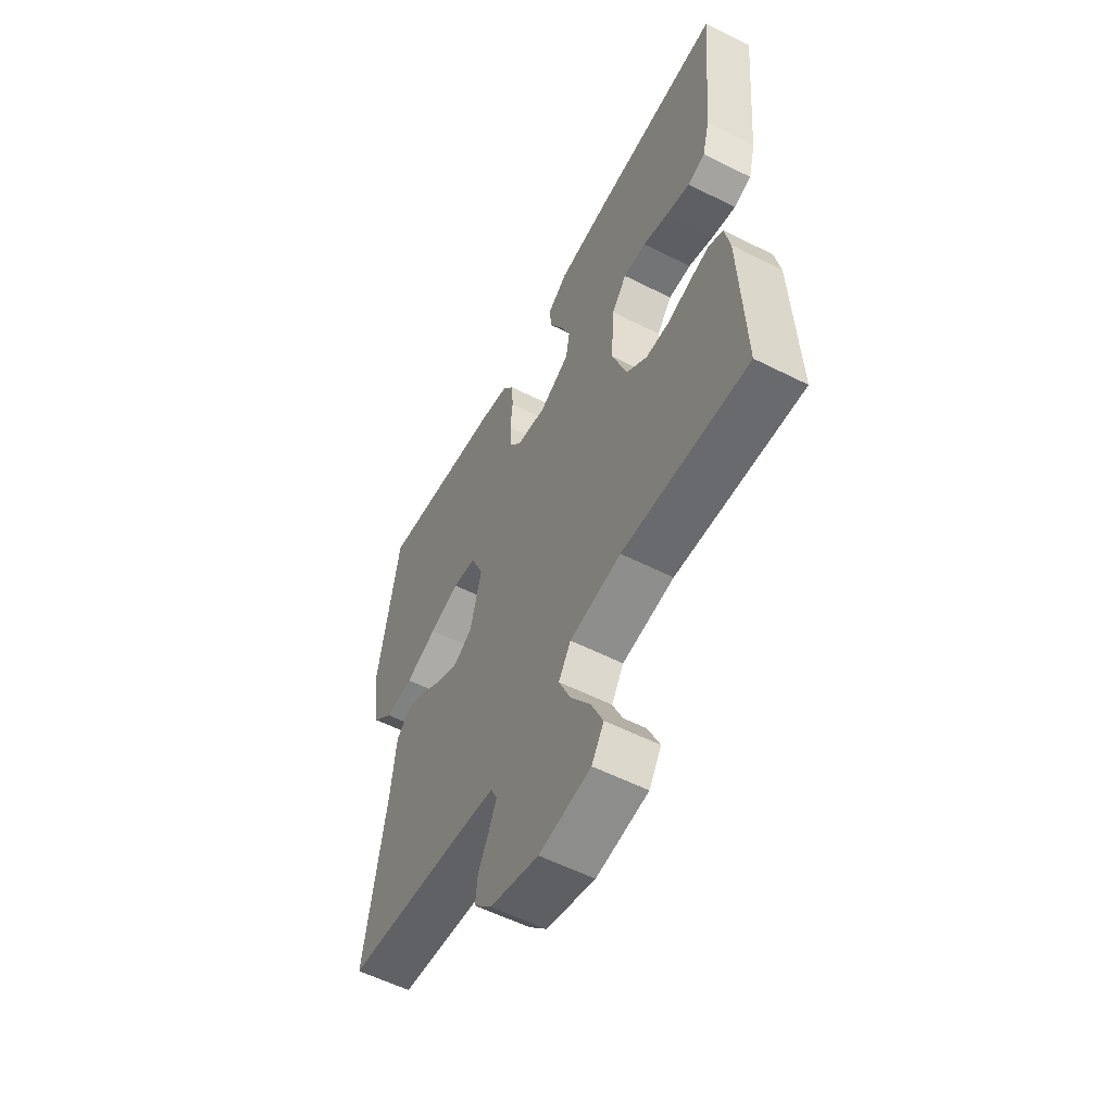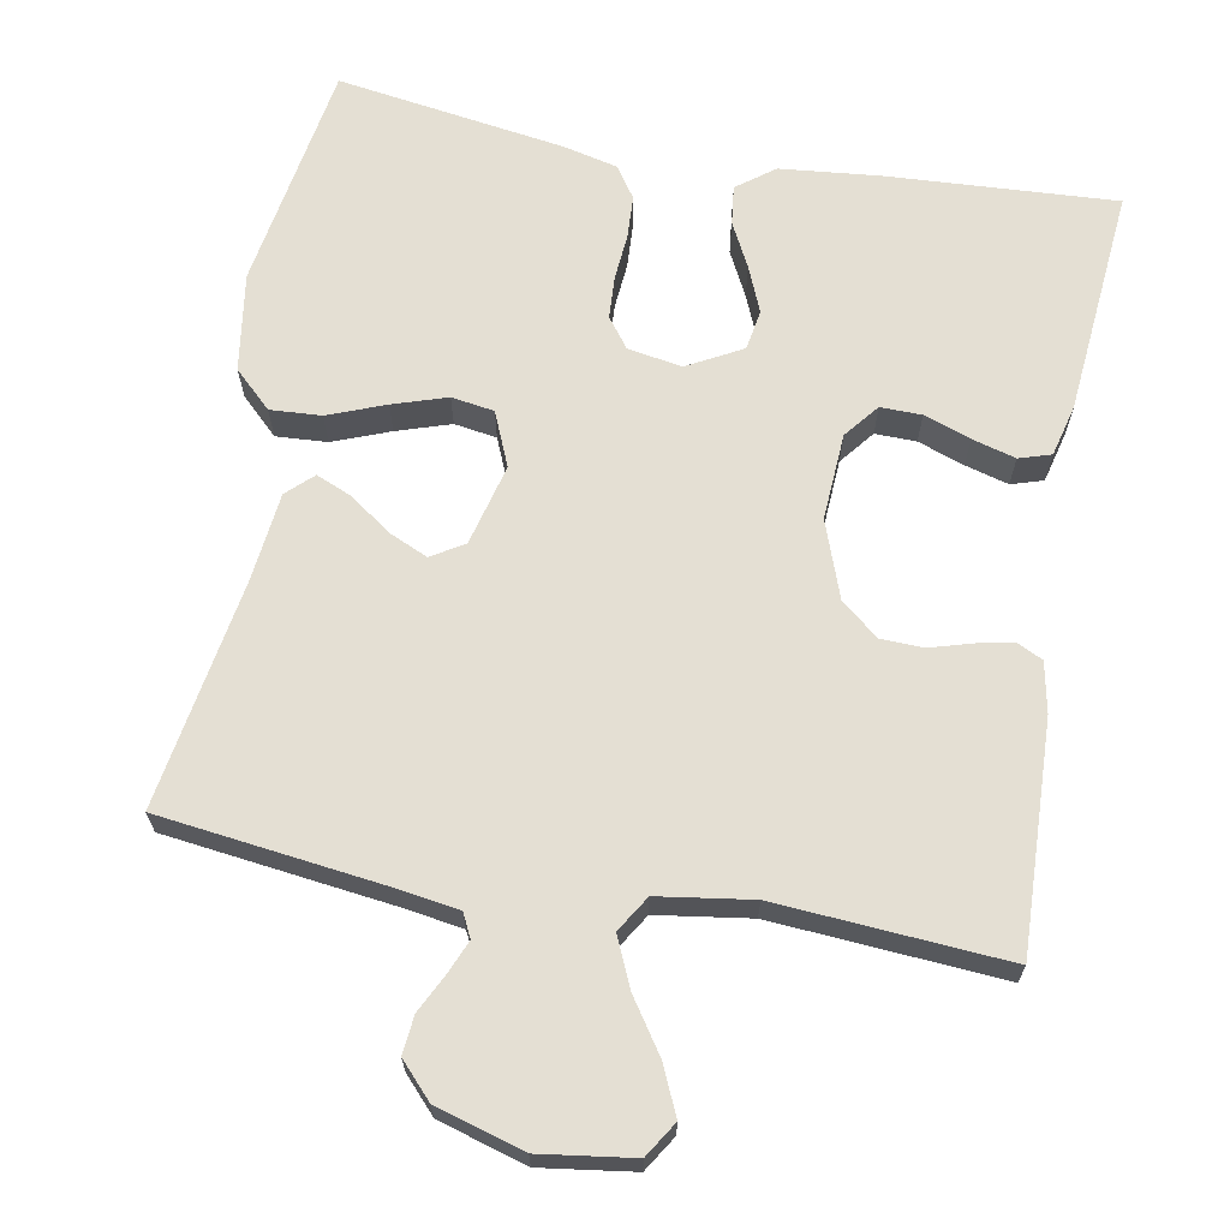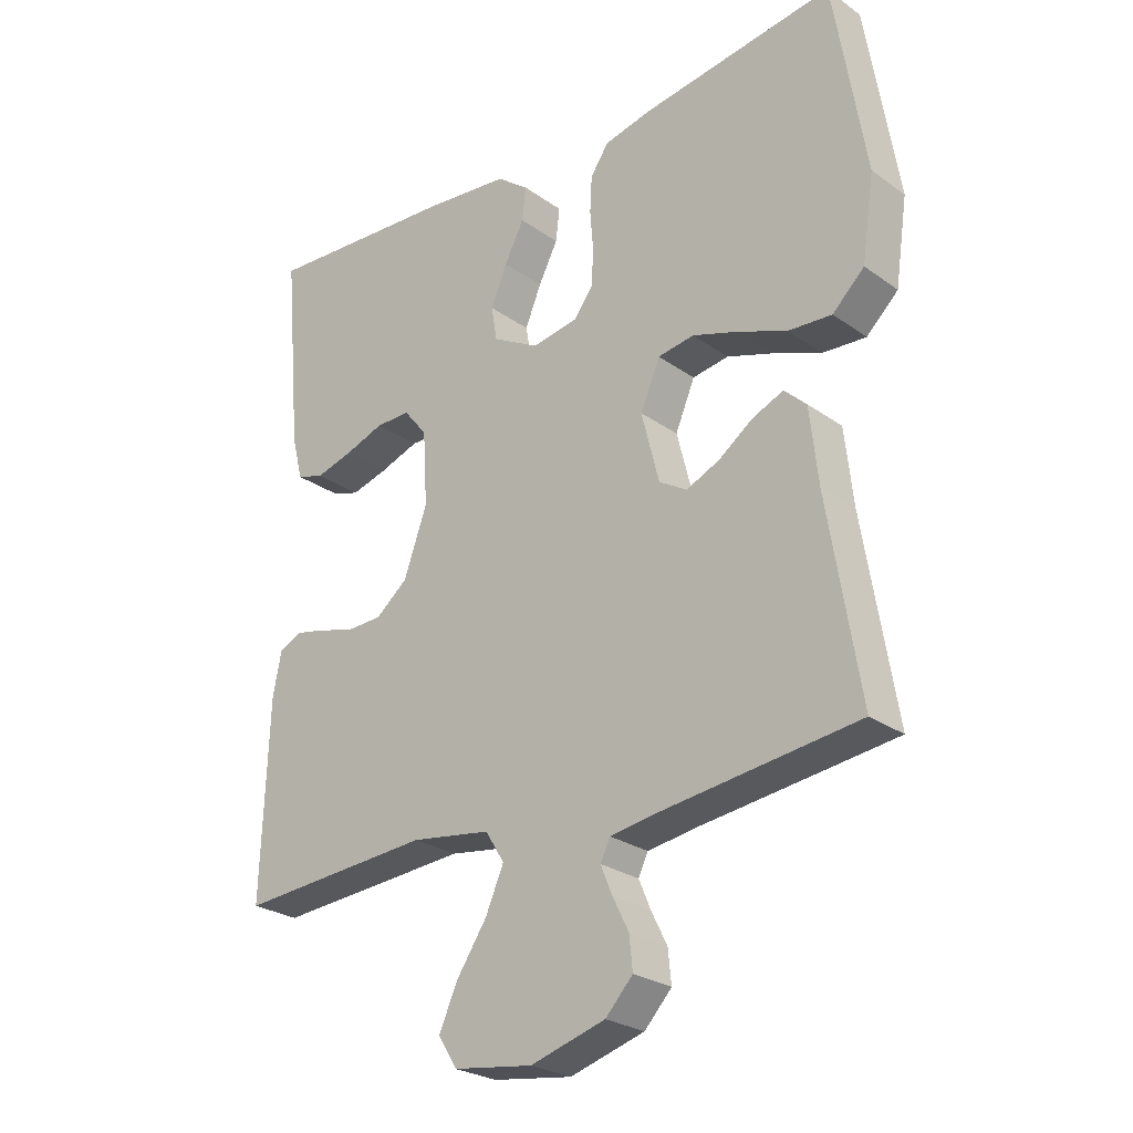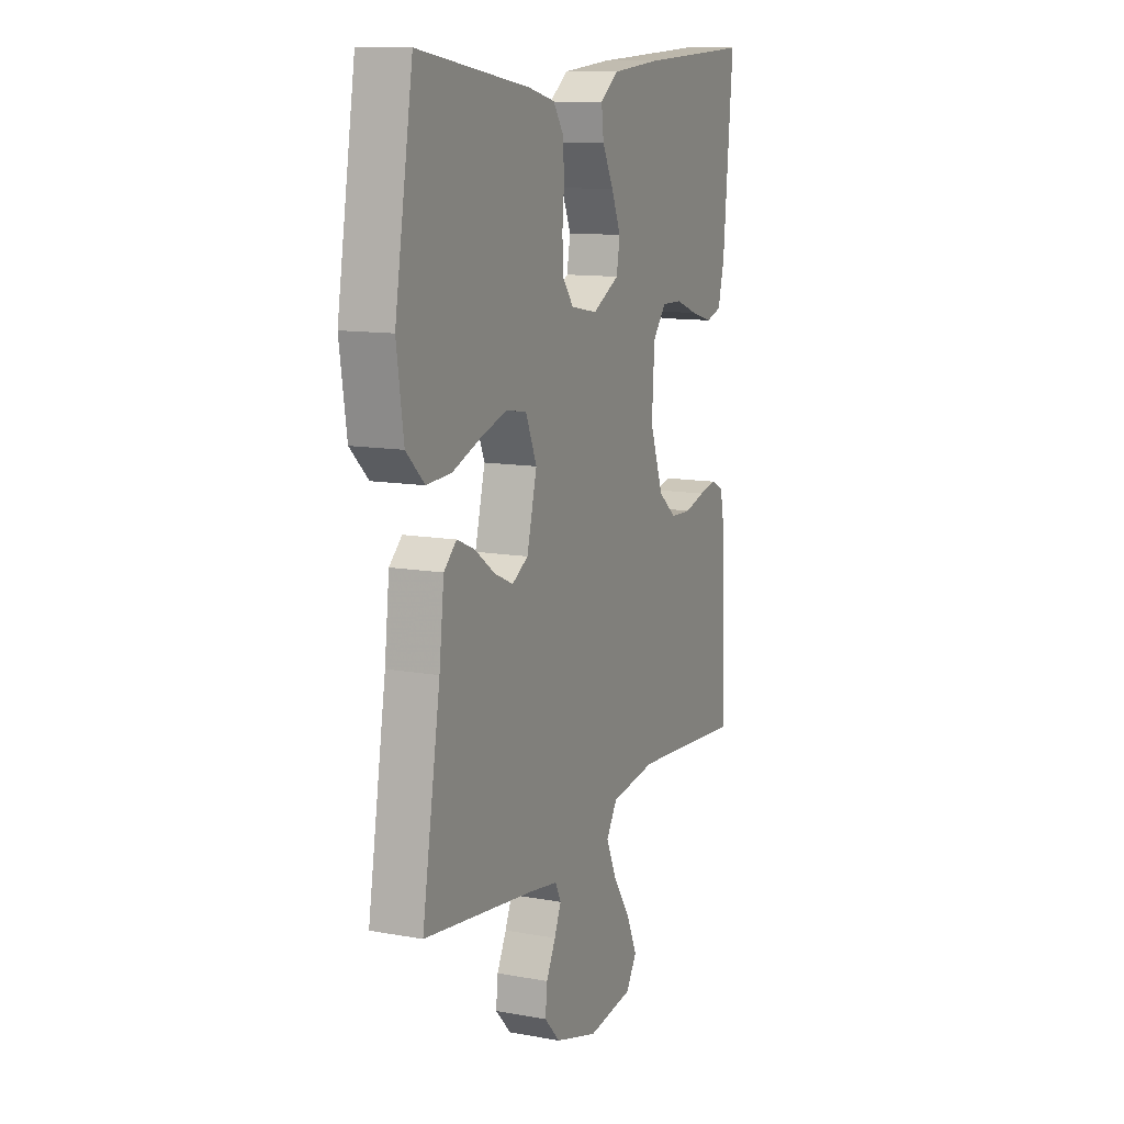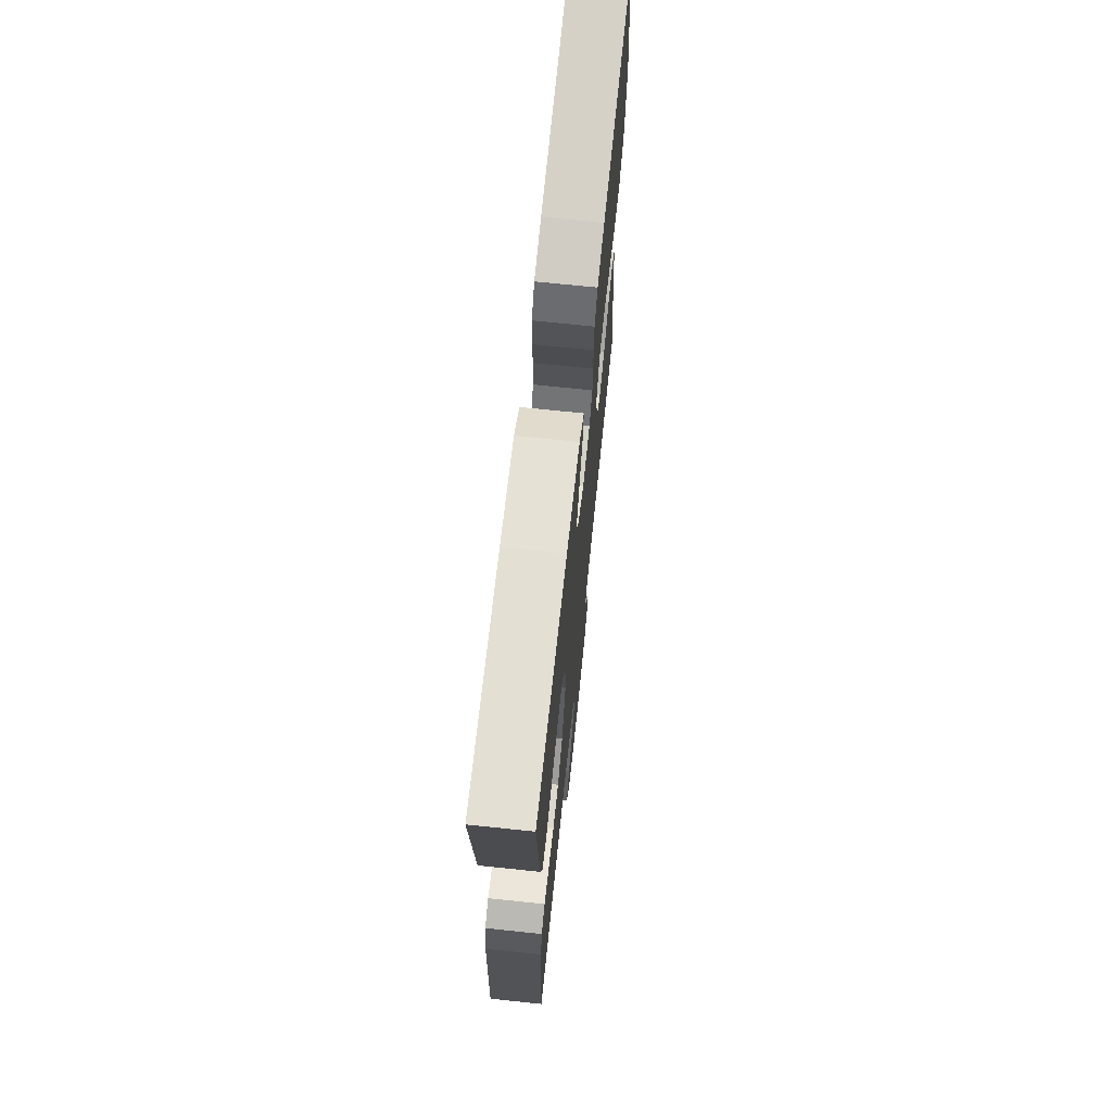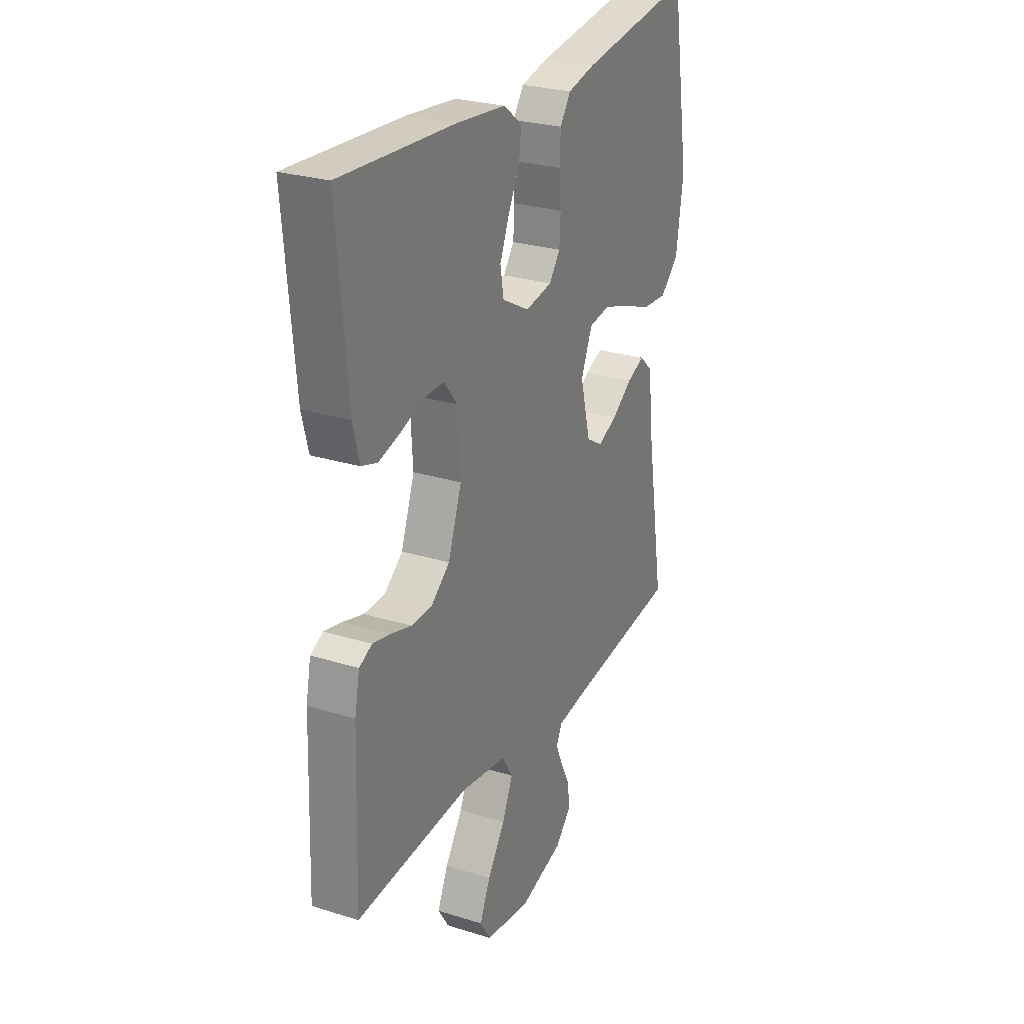
<metadata>
{"format":"obj","ext":"obj","renderer":"f3d","projection":"perspective","resolution":1024,"background":"white","views":[{"elev":-57.1,"azim":-117.7,"up":"+Z"},{"elev":66.5,"azim":-169.7,"up":"+Y"},{"elev":-25.8,"azim":41.6,"up":"+Z"},{"elev":11.6,"azim":113.7,"up":"+Z"},{"elev":70.1,"azim":-84.0,"up":"+Z"},{"elev":26.6,"azim":-63.9,"up":"+Z"}]}
</metadata>
<code>
v 0.5 0.07 0.5
v 0.549 0.07 0.2
v 0.53 0.07 0.071
v 0.481 0.07 0.024
v 0.414 0.07 0.028
v 0.339 0.07 0.057
v 0.268 0.07 0.08
v 0.212 0.07 0.071
v 0.182 0.07 0
v 0.209 0.07 -0.107
v 0.252 0.07 -0.133
v 0.303 0.07 -0.11
v 0.357 0.07 -0.071
v 0.404 0.07 -0.051
v 0.438 0.07 -0.083
v 0.451 0.07 -0.2
v 0.5 0.07 -0.5
v 0.2 0.07 -0.538
v 0.124 0.07 -0.55
v 0.109 0.07 -0.581
v 0.127 0.07 -0.624
v 0.152 0.07 -0.674
v 0.157 0.07 -0.724
v 0.115 0.07 -0.769
v 0 0.07 -0.803
v -0.122 0.07 -0.786
v -0.151 0.07 -0.74
v -0.123 0.07 -0.677
v -0.076 0.07 -0.607
v -0.048 0.07 -0.543
v -0.077 0.07 -0.496
v -0.2 0.07 -0.478
v -0.5 0.07 -0.5
v -0.489 0.07 -0.2
v -0.476 0.07 -0.134
v -0.442 0.07 -0.117
v -0.395 0.07 -0.127
v -0.34 0.07 -0.143
v -0.284 0.07 -0.141
v -0.235 0.07 -0.101
v -0.199 0.07 0
v -0.206 0.07 0.114
v -0.242 0.07 0.159
v -0.296 0.07 0.158
v -0.357 0.07 0.136
v -0.414 0.07 0.12
v -0.456 0.07 0.133
v -0.473 0.07 0.2
v -0.5 0.07 0.5
v -0.2 0.07 0.483
v -0.069 0.07 0.47
v -0.02 0.07 0.433
v -0.026 0.07 0.382
v -0.056 0.07 0.323
v -0.081 0.07 0.263
v -0.072 0.07 0.21
v 0 0.07 0.171
v 0.071 0.07 0.184
v 0.1 0.07 0.223
v 0.103 0.07 0.278
v 0.098 0.07 0.34
v 0.101 0.07 0.396
v 0.129 0.07 0.437
v 0.2 0.07 0.454
v 0.5 0 0.5
v 0.549 0 0.2
v 0.53 0 0.071
v 0.481 0 0.024
v 0.414 0 0.028
v 0.339 0 0.057
v 0.268 0 0.08
v 0.212 0 0.071
v 0.182 0 0
v 0.209 0 -0.107
v 0.252 0 -0.133
v 0.303 0 -0.11
v 0.357 0 -0.071
v 0.404 0 -0.051
v 0.438 0 -0.083
v 0.451 0 -0.2
v 0.5 0 -0.5
v 0.2 0 -0.538
v 0.124 0 -0.55
v 0.109 0 -0.581
v 0.127 0 -0.624
v 0.152 0 -0.674
v 0.157 0 -0.724
v 0.115 0 -0.769
v 0 0 -0.803
v -0.122 0 -0.786
v -0.151 0 -0.74
v -0.123 0 -0.677
v -0.076 0 -0.607
v -0.048 0 -0.543
v -0.077 0 -0.496
v -0.2 0 -0.478
v -0.5 0 -0.5
v -0.489 0 -0.2
v -0.476 0 -0.134
v -0.442 0 -0.117
v -0.395 0 -0.127
v -0.34 0 -0.143
v -0.284 0 -0.141
v -0.235 0 -0.101
v -0.199 0 0
v -0.206 0 0.114
v -0.242 0 0.159
v -0.296 0 0.158
v -0.357 0 0.136
v -0.414 0 0.12
v -0.456 0 0.133
v -0.473 0 0.2
v -0.5 0 0.5
v -0.2 0 0.483
v -0.069 0 0.47
v -0.02 0 0.433
v -0.026 0 0.382
v -0.056 0 0.323
v -0.081 0 0.263
v -0.072 0 0.21
v 0 0 0.171
v 0.071 0 0.184
v 0.1 0 0.223
v 0.103 0 0.278
v 0.098 0 0.34
v 0.101 0 0.396
v 0.129 0 0.437
v 0.2 0 0.454
f 60 61 62 63
f 59 60 63 64
f 51 52 53 54
f 51 54 55
f 50 51 55
f 49 50 55 56
f 47 48 49 56
f 44 45 46 47
f 35 36 37 38
f 33 34 35 38
f 32 33 38 39
f 31 32 39 40
f 26 27 28 29
f 26 29 30
f 25 26 30
f 24 25 30
f 21 22 23 24
f 20 21 24 30
f 19 20 30 31
f 16 17 18
f 12 13 14 15
f 11 12 15 16
f 3 4 5 6
f 3 6 7
f 2 3 7
f 59 64 1 2
f 58 59 2 7
f 57 58 7 8
f 44 47 56
f 43 44 56 57
f 42 43 57 8
f 19 31 40 41
f 11 16 18 19
f 10 11 19 41
f 9 10 41 42
f 8 9 42
f 127 126 125 124
f 128 127 124 123
f 118 117 116 115
f 119 118 115
f 119 115 114
f 120 119 114 113
f 120 113 112 111
f 111 110 109 108
f 102 101 100 99
f 102 99 98 97
f 103 102 97 96
f 104 103 96 95
f 93 92 91 90
f 94 93 90
f 94 90 89
f 94 89 88
f 88 87 86 85
f 94 88 85 84
f 95 94 84 83
f 82 81 80
f 79 78 77 76
f 80 79 76 75
f 70 69 68 67
f 71 70 67
f 71 67 66
f 66 65 128 123
f 71 66 123 122
f 72 71 122 121
f 120 111 108
f 121 120 108 107
f 72 121 107 106
f 105 104 95 83
f 83 82 80 75
f 105 83 75 74
f 106 105 74 73
f 106 73 72
f 1 65 66 2
f 2 66 67 3
f 3 67 68 4
f 4 68 69 5
f 5 69 70 6
f 6 70 71 7
f 7 71 72 8
f 8 72 73 9
f 9 73 74 10
f 10 74 75 11
f 11 75 76 12
f 12 76 77 13
f 13 77 78 14
f 14 78 79 15
f 15 79 80 16
f 16 80 81 17
f 17 81 82 18
f 18 82 83 19
f 19 83 84 20
f 20 84 85 21
f 21 85 86 22
f 22 86 87 23
f 23 87 88 24
f 24 88 89 25
f 25 89 90 26
f 26 90 91 27
f 27 91 92 28
f 28 92 93 29
f 29 93 94 30
f 30 94 95 31
f 31 95 96 32
f 32 96 97 33
f 33 97 98 34
f 34 98 99 35
f 35 99 100 36
f 36 100 101 37
f 37 101 102 38
f 38 102 103 39
f 39 103 104 40
f 40 104 105 41
f 41 105 106 42
f 42 106 107 43
f 43 107 108 44
f 44 108 109 45
f 45 109 110 46
f 46 110 111 47
f 47 111 112 48
f 48 112 113 49
f 49 113 114 50
f 50 114 115 51
f 51 115 116 52
f 52 116 117 53
f 53 117 118 54
f 54 118 119 55
f 55 119 120 56
f 56 120 121 57
f 57 121 122 58
f 58 122 123 59
f 59 123 124 60
f 60 124 125 61
f 61 125 126 62
f 62 126 127 63
f 63 127 128 64
f 64 128 65 1

</code>
